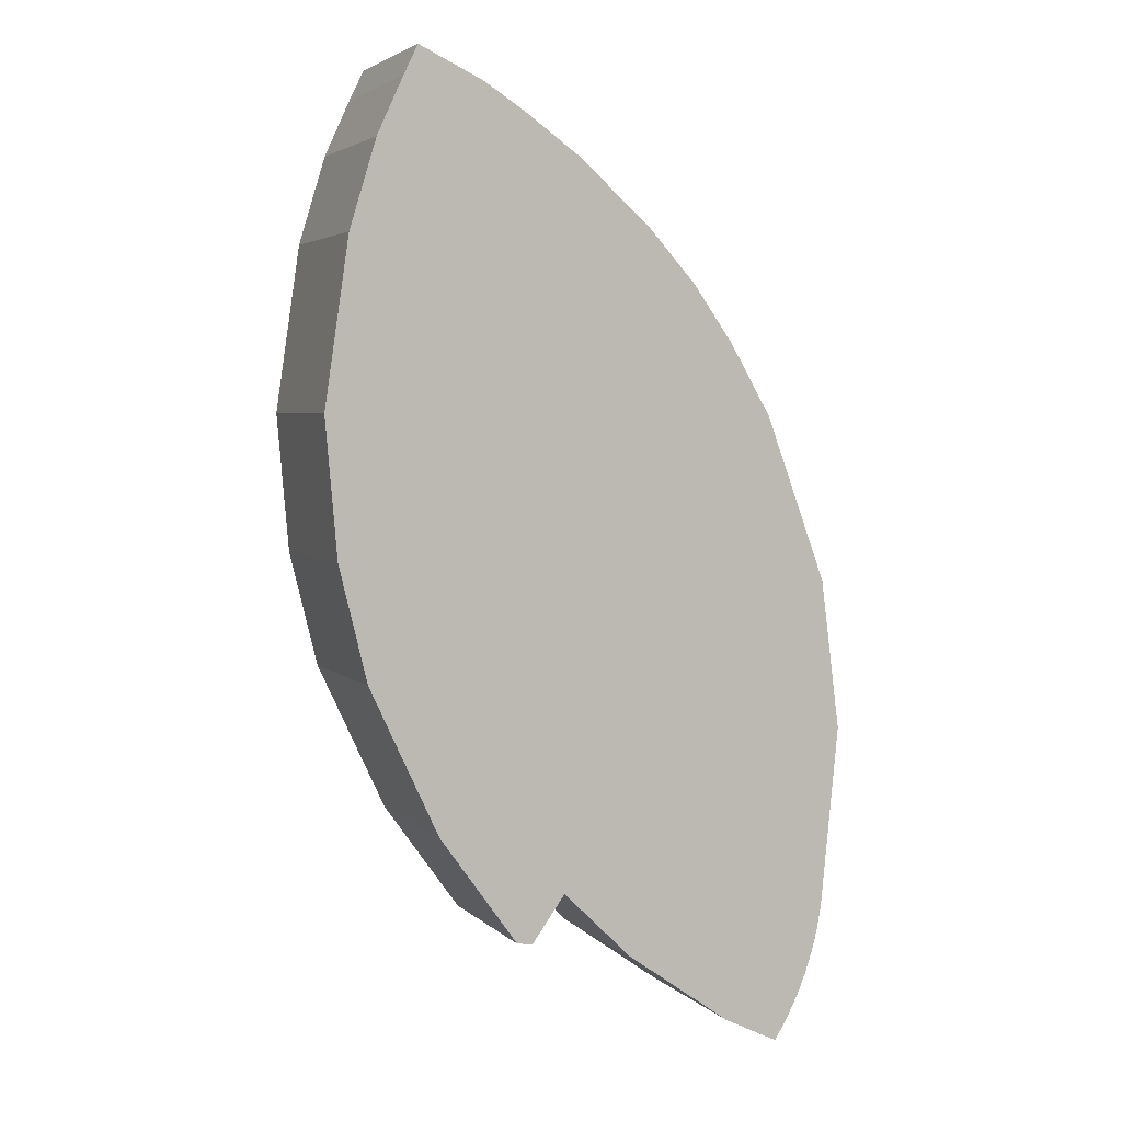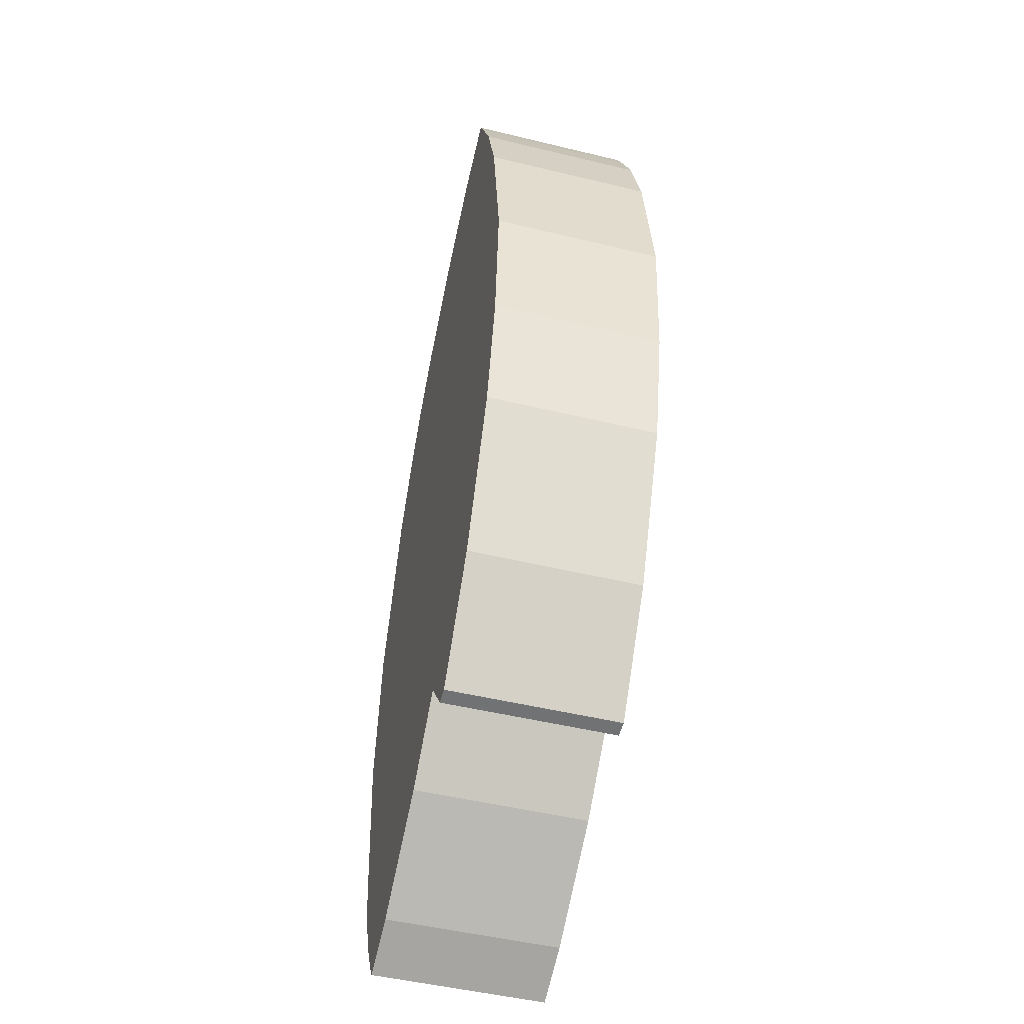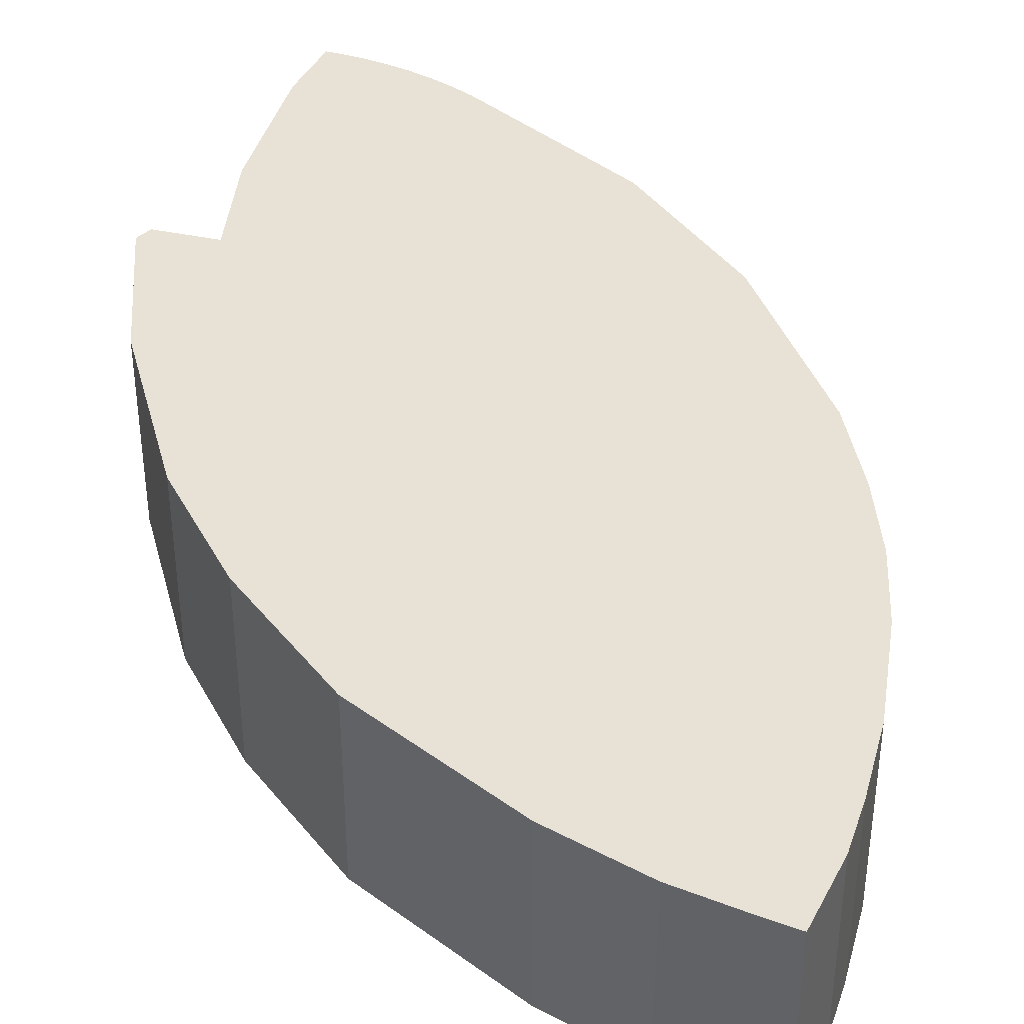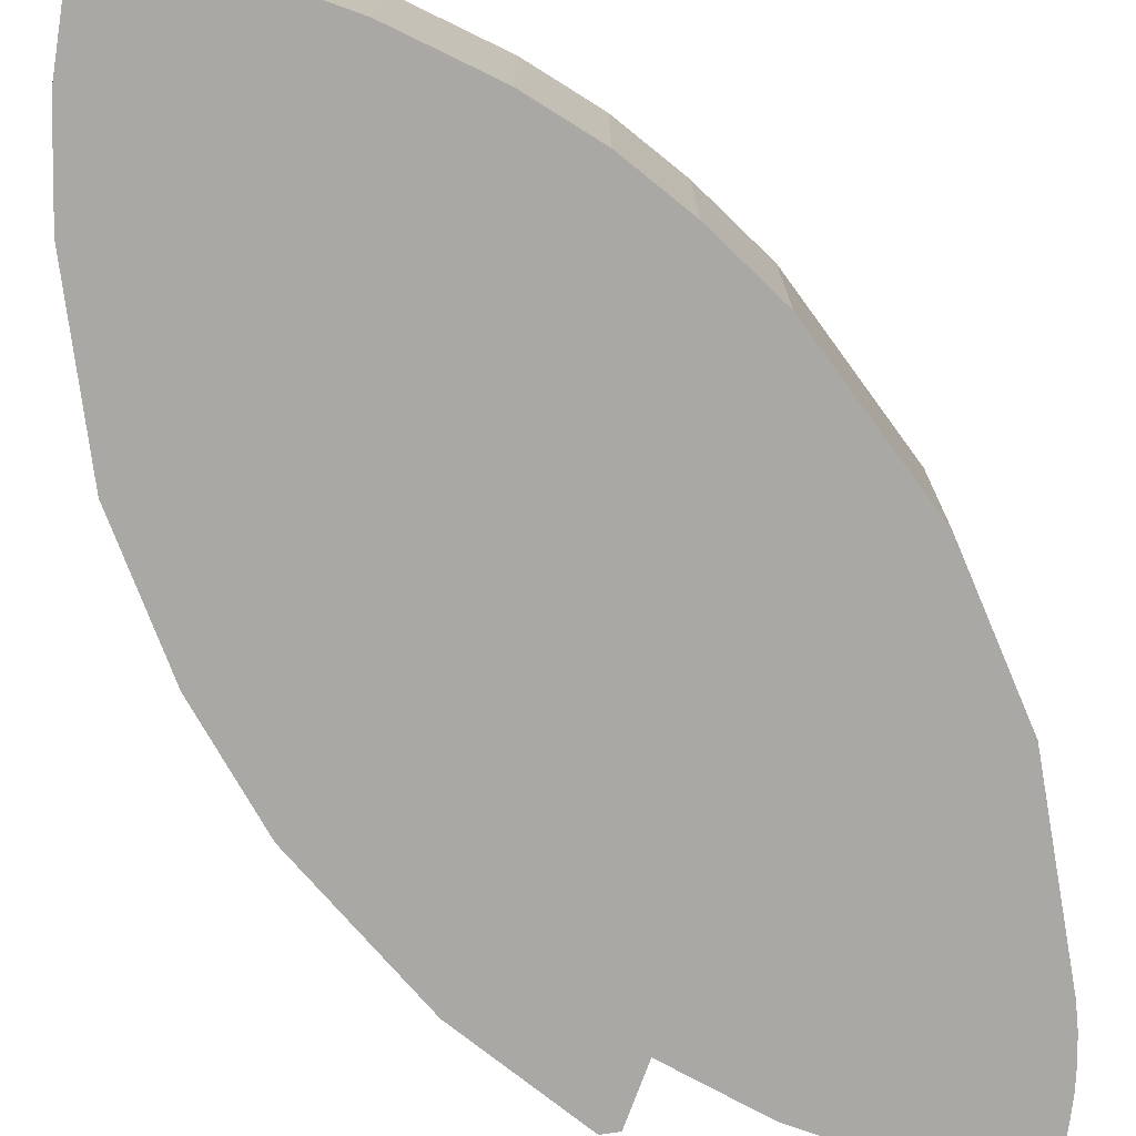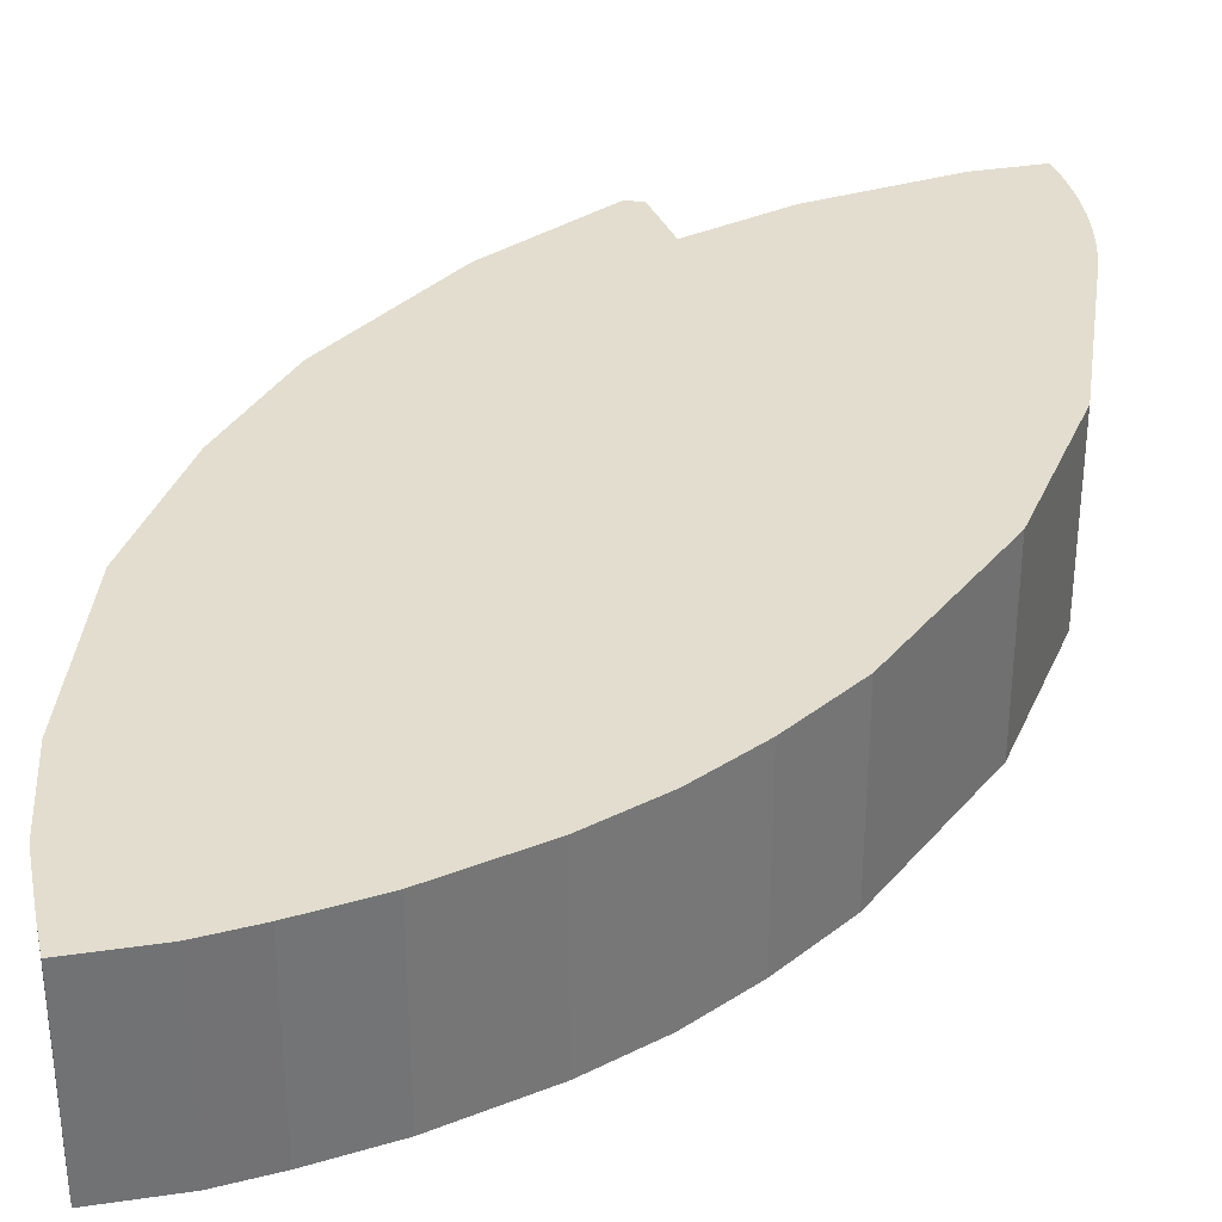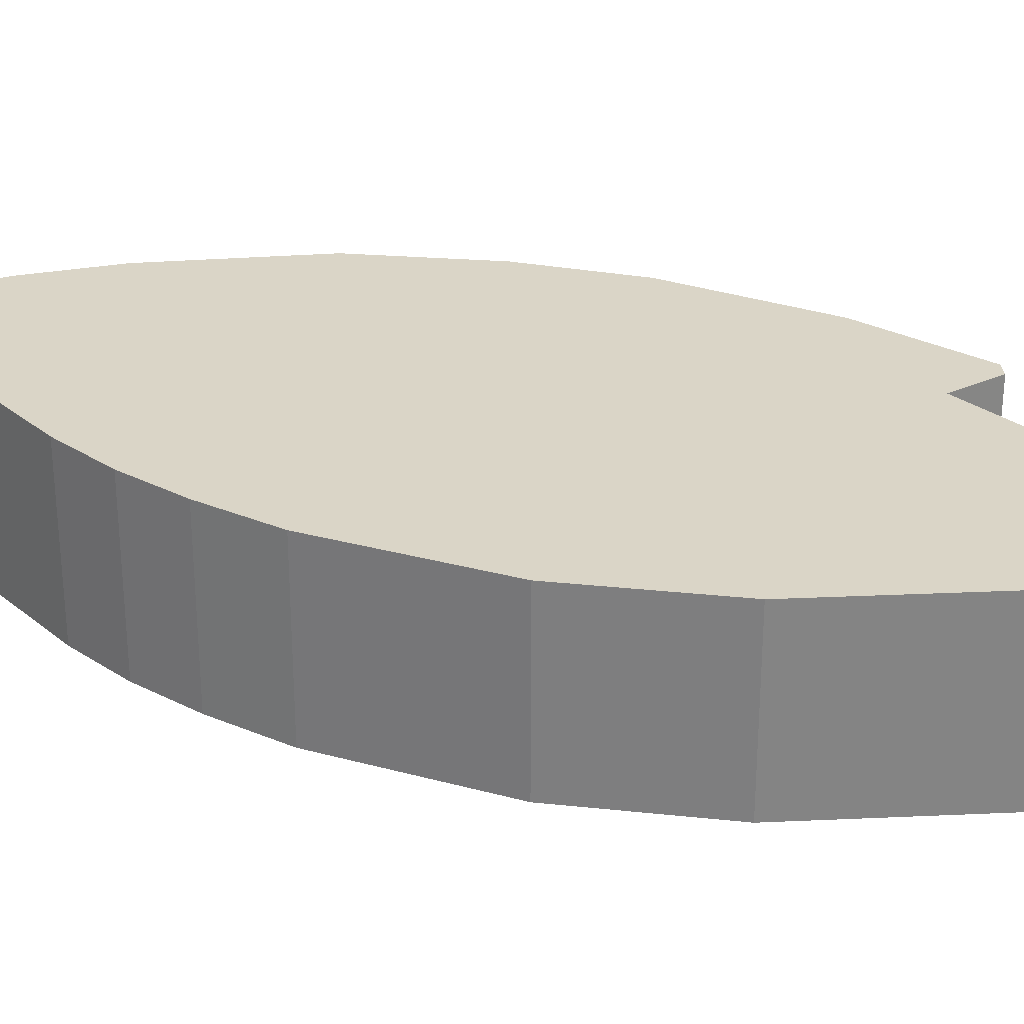
<metadata>
{"format":"obj","ext":"obj","renderer":"f3d","projection":"perspective","resolution":1024,"background":"white","views":[{"elev":4.0,"azim":-21.9,"up":"+Z"},{"elev":-48.4,"azim":-105.2,"up":"+Z"},{"elev":40.4,"azim":-39.7,"up":"+Y"},{"elev":-74.9,"azim":15.7,"up":"+Y"},{"elev":35.0,"azim":13.8,"up":"+Y"},{"elev":29.0,"azim":91.8,"up":"+Y"}]}
</metadata>
<code>
v  4.964 4.62 -13.47
v  6.068 4.62 -12.57
v  5.384 4.62 -13.53
v  6.265 4.62 -12.3
v  12.34 4.62 -16.78
v  12.55 4.62 -16.48
v  12.36 4.62 -16.79
v  10.9 4.62 -16.08
v  12.74 4.62 -16.16
v  12.91 4.62 -15.83
v  13.07 4.62 -15.5
v  13.29 4.62 -14.96
v  13.47 4.62 -14.41
v  13.61 4.62 -13.84
v  13.71 4.62 -13.27
v  14.19 4.62 -8.437
v  8.099 4.62 -14.1
v  14.13 4.62 -7.949
v  13.68 4.62 -4.447
v  12.05 4.62 -0.074
v  2.896 4.62 -10.6
v  10.96 4.62 1.802
v  2.431 4.62 -9.61
v  1.056 4.62 -6.675
v  9.872 4.62 3.331
v  8.602 4.62 4.731
v  0.312 4.62 -3.632
v  6.702 4.62 6.42
v  0 4.62 2.829e-16
v  5.196 4.62 7.494
v  0.649 4.62 4.387
v  4.098 4.62 8.19
v  2.422 4.62 8.969
v  1.359 4.62 6.703
v  2.04 4.62 8.188
v  5.384 8.283e-16 -13.53
v  4.964 8.251e-16 -13.47
v  2.896 6.492e-16 -10.6
v  1.056 4.087e-16 -6.675
v  2.431 5.884e-16 -9.61
v  12.36 1.028e-15 -16.79
v  10.9 9.848e-16 -16.08
v  12.34 1.027e-15 -16.78
v  8.099 8.635e-16 -14.1
v  6.265 7.532e-16 -12.3
v  0.312 2.224e-16 -3.632
v  0 0 0
v  0.649 -2.686e-16 4.387
v  1.359 -4.104e-16 6.703
v  2.04 -5.014e-16 8.188
v  2.422 -5.492e-16 8.969
v  4.098 -5.015e-16 8.19
v  5.196 -4.589e-16 7.494
v  6.702 -3.931e-16 6.42
v  8.602 -2.897e-16 4.731
v  9.872 -2.04e-16 3.331
v  10.96 -1.103e-16 1.802
v  12.05 4.531e-18 -0.074
v  13.68 2.723e-16 -4.447
v  14.19 5.166e-16 -8.437
v  14.13 4.867e-16 -7.949
v  13.71 8.125e-16 -13.27
v  13.61 8.476e-16 -13.84
v  13.47 8.821e-16 -14.41
v  13.29 9.16e-16 -14.96
v  13.07 9.49e-16 -15.5
v  12.91 9.694e-16 -15.83
v  12.74 9.893e-16 -16.16
v  12.55 1.009e-15 -16.48
v  6.068 7.7e-16 -12.57
g defaultobject
f 1 2 3
f 2 1 4
f 5 6 7
f 6 5 8
f 6 8 9
f 9 8 10
f 10 8 11
f 11 8 12
f 12 8 13
f 13 8 14
f 14 8 15
f 15 8 16
f 16 8 17
f 16 17 18
f 18 17 19
f 19 17 4
f 19 4 20
f 20 4 1
f 20 1 21
f 20 21 22
f 22 21 23
f 22 23 24
f 22 24 25
f 25 24 26
f 26 24 27
f 26 27 28
f 28 27 29
f 28 29 30
f 30 29 31
f 30 31 32
f 32 31 33
f 33 31 34
f 33 34 35
f 36 1 3
f 1 36 37
f 37 21 1
f 21 37 38
f 38 23 21
f 23 38 24
f 24 38 39
f 39 38 40
f 41 5 7
f 5 41 8
f 8 41 42
f 42 41 43
f 42 17 8
f 17 42 44
f 44 4 17
f 4 44 45
f 39 27 24
f 27 39 46
f 46 29 27
f 29 46 47
f 47 31 29
f 31 47 48
f 48 34 31
f 34 48 49
f 49 35 34
f 35 49 50
f 50 33 35
f 33 50 51
f 51 32 33
f 32 51 52
f 52 30 32
f 30 52 53
f 53 28 30
f 28 53 54
f 54 26 28
f 26 54 55
f 55 25 26
f 25 55 56
f 56 22 25
f 22 56 57
f 57 20 22
f 20 57 58
f 58 19 20
f 19 58 59
f 59 18 19
f 18 59 16
f 16 59 60
f 60 59 61
f 60 15 16
f 15 60 62
f 62 14 15
f 14 62 63
f 63 13 14
f 13 63 64
f 64 12 13
f 12 64 65
f 65 11 12
f 11 65 66
f 67 11 66
f 67 10 11
f 67 9 10
f 9 67 68
f 68 6 9
f 6 68 69
f 69 7 6
f 7 69 41
f 2 36 3
f 36 2 4
f 36 4 70
f 70 4 45
f 69 43 41
f 43 69 42
f 42 69 68
f 42 68 67
f 42 67 66
f 42 66 44
f 44 66 65
f 44 65 64
f 44 64 63
f 44 63 62
f 44 62 60
f 44 60 45
f 70 37 36
f 37 70 38
f 38 70 45
f 38 45 60
f 38 60 61
f 38 61 40
f 40 61 59
f 40 59 39
f 39 59 58
f 39 58 46
f 46 58 47
f 47 58 57
f 47 57 56
f 47 56 48
f 48 56 55
f 48 55 54
f 48 54 49
f 49 54 53
f 49 53 52
f 49 52 50
f 50 52 51

</code>
